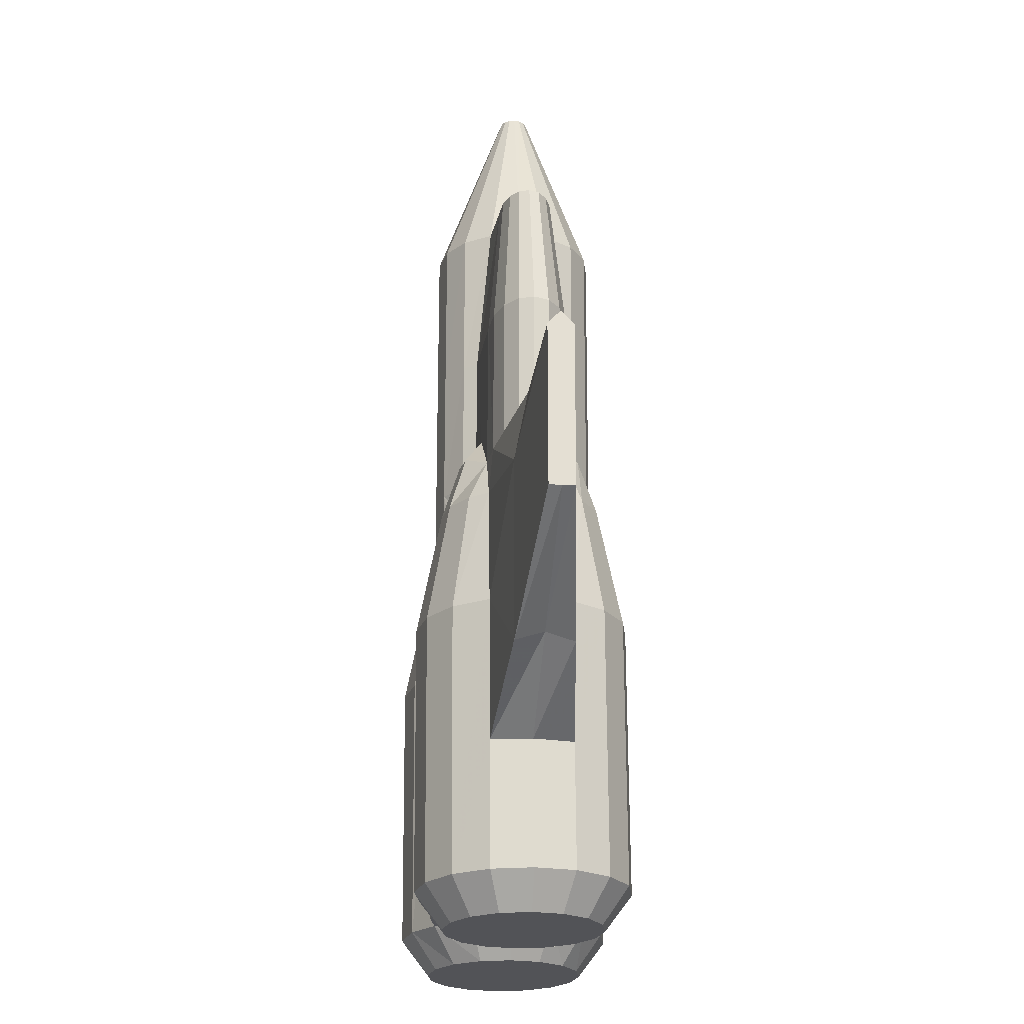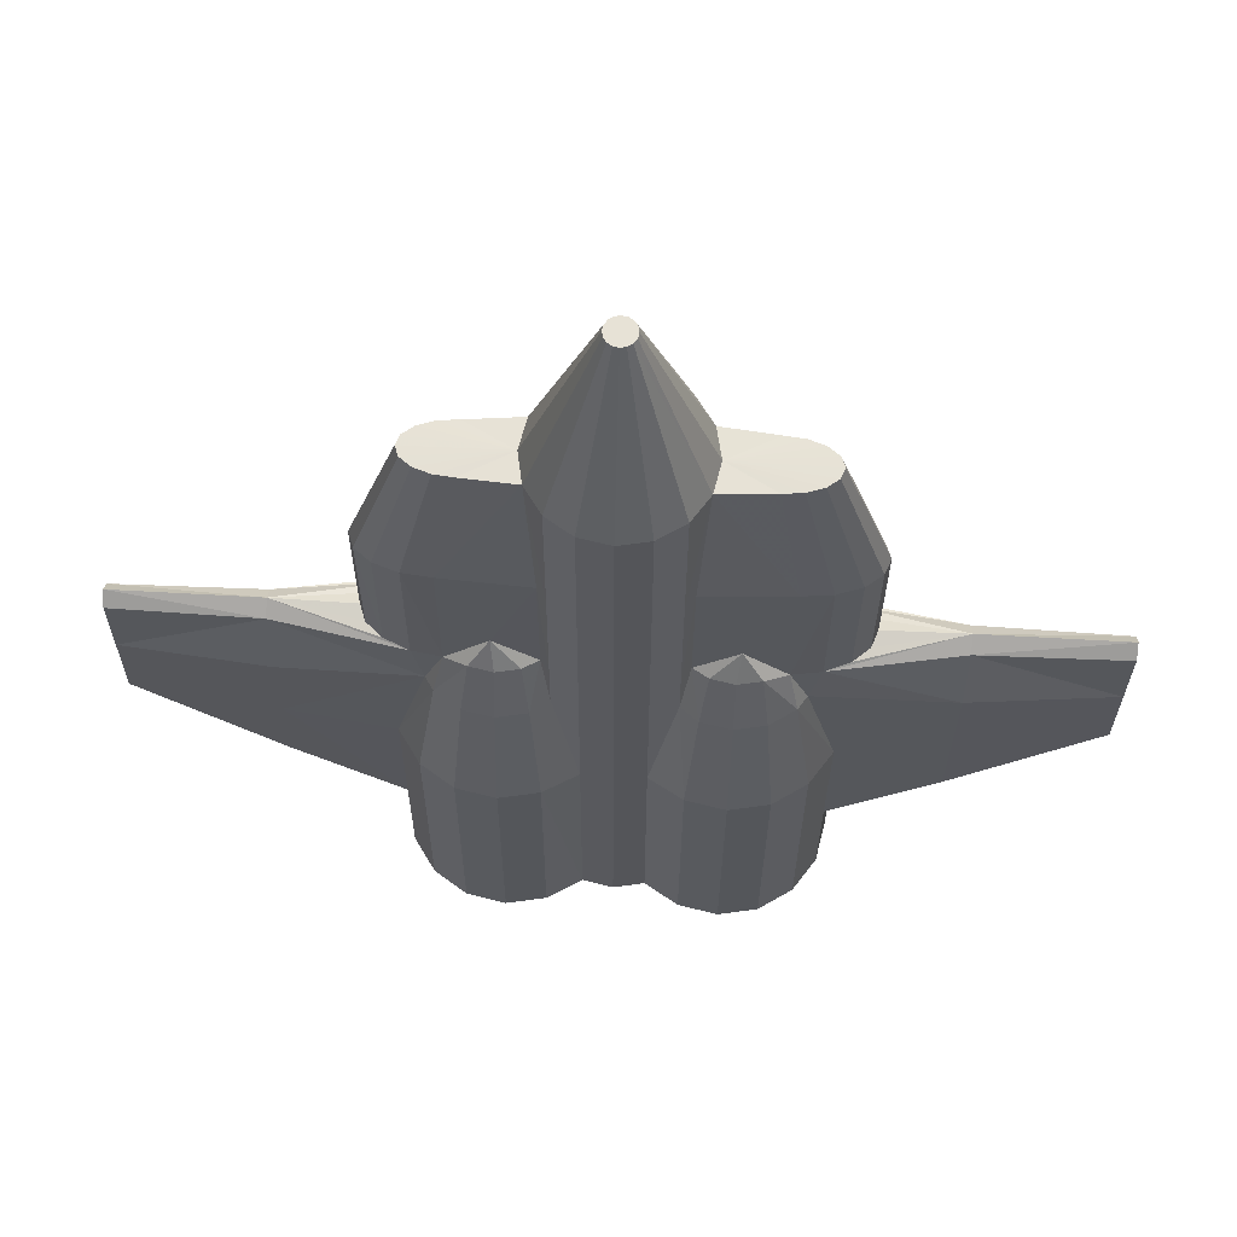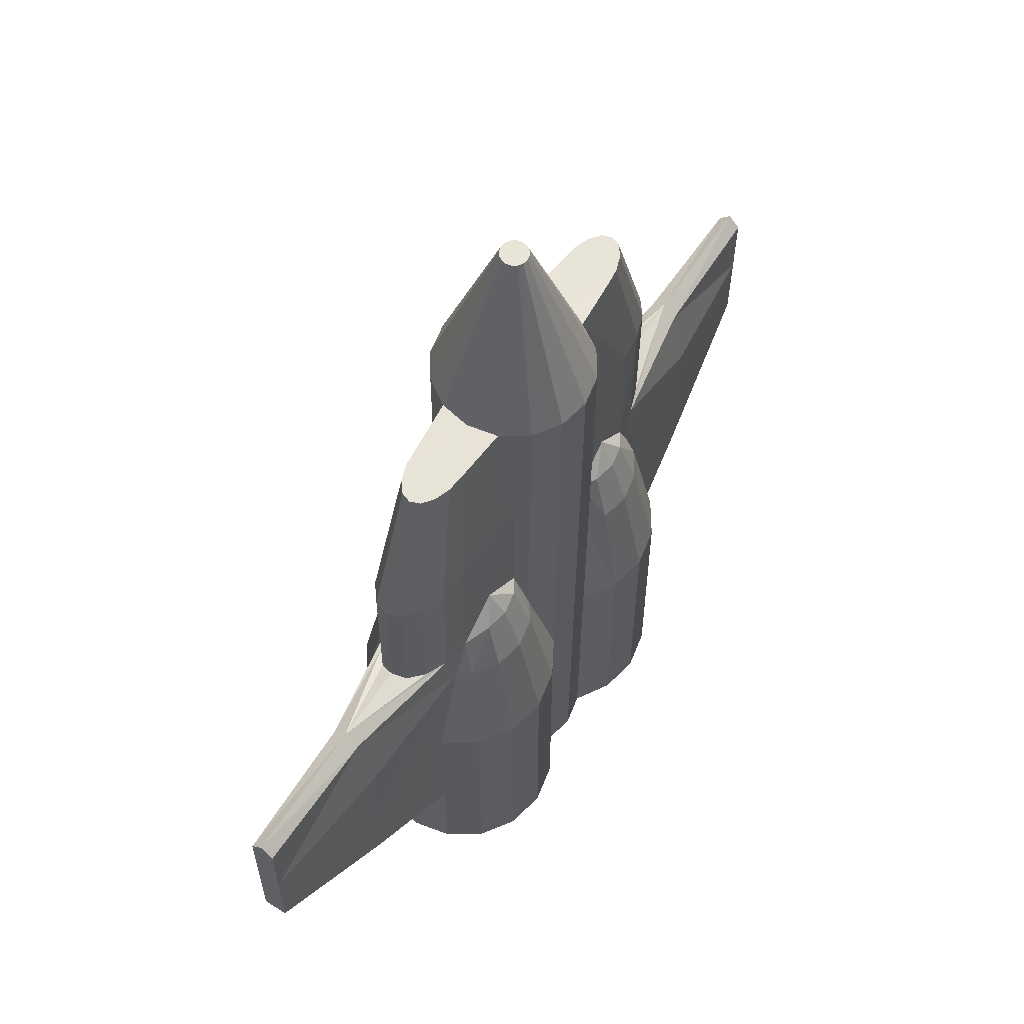
<metadata>
{"format":"obj","ext":"obj","renderer":"f3d","projection":"perspective","resolution":1024,"background":"white","views":[{"elev":-22.3,"azim":-95.4,"up":"+Z"},{"elev":63.4,"azim":3.2,"up":"+Z"},{"elev":60.9,"azim":-57.1,"up":"+Z"}]}
</metadata>
<code>
o Cube
v -1.302 1.343 -1.513
v -1.312 1.325 -4.748
v -1.793 1.246 -1.511
v -1.803 1.227 -4.746
v -2.21 0.9675 -1.508
v -2.22 0.9493 -4.742
v -2.488 0.5513 -1.504
v -2.498 0.5331 -4.739
v -2.595 0.04212 -4.735
v -2.488 -0.4307 -1.497
v -2.498 -0.4489 -4.732
v -2.21 -0.8469 -1.495
v -2.22 -0.8651 -4.73
v -1.793 -1.125 -1.495
v -1.803 -1.143 -4.73
v -1.302 -1.223 -1.495
v -1.312 -1.241 -4.73
v -0.8114 -1.125 -1.498
v -0.8213 -1.143 -4.733
v -0.3847 -0.8771 -1.494
v -0.3947 -0.8709 -4.764
v -5.599 -0.1066 -1.336
v -0.1269 -0.4489 -4.739
v -5.593 -0.1066 0.5849
v -0.02927 0.04212 -4.743
v -1.874 -0.4526 0.5085
v -0.1269 0.5331 -4.746
v -0.3887 0.9707 -1.49
v -0.3946 0.9768 -4.76
v -0.8115 1.246 -1.514
v -0.8213 1.227 -4.749
v 0.01532 -0.9622 4.204
v -0.3674 -0.8861 4.206
v -0.6958 -0.6693 4.207
v -0.9125 -0.3449 4.208
v -0.9847 0.03782 4.209
v -0.9086 0.4205 4.21
v -0.6974 0.7468 2.352
v -0.6918 0.7449 4.21
v -0.377 0.9654 2.355
v -0.3713 0.9617 4.209
v 0.009687 1.042 2.354
v 0.01135 1.038 4.208
v 0.3884 0.9654 2.353
v 0.394 0.9617 4.207
v 0.7148 0.7468 2.348
v 0.7224 0.7449 4.205
v 0.9352 0.4205 4.204
v 1.011 0.03782 4.203
v 0.9352 -0.3449 4.203
v 0.7224 -0.6693 4.203
v 0.394 -0.8861 4.203
v 0.002497 -0.956 -0.008747
v -0.3802 -0.8798 -0.00744
v -0.7046 -0.6631 -0.006047
v -0.3842 0.9679 -0.003972
v -0.001471 1.044 -0.004995
v 0.3812 0.9679 -0.006301
v 0.7056 -0.6631 -0.01034
v 0.3812 -0.8798 -0.009757
v -0.002026 -0.9532 -1.495
v -0.005994 1.047 -1.491
v 0.3767 0.9707 -1.493
v 0.3767 -0.8771 -1.496
v -0.01198 -0.9471 -4.765
v -0.01196 1.053 -4.761
v 0.3667 0.9768 -4.763
v 0.3707 -0.8709 -4.766
v -1.298 1.051 -0.01314
v -1.673 0.9764 -0.0115
v -1.991 0.7641 -0.009089
v -2.152 0.537 -0.00666
v -2.097 -0.4526 -0.004503
v -1.991 -0.6212 0.000303
v -1.673 -0.8335 0.000775
v -1.298 -0.9081 0.00014
v -0.923 -0.8335 -0.001506
v -5.599 0.191 -1.336
v -5.593 0.191 0.5849
v -0.5424 0.8595 -0.003694
v -0.923 0.9764 -0.01378
v -1.314 0.9952 -5.179
v -1.68 0.9224 -5.177
v -1.99 0.7151 -5.175
v -2.197 0.4049 -5.172
v -2.27 0.0389 -5.169
v -2.197 -0.3271 -5.167
v -1.99 -0.6373 -5.165
v -1.68 -0.8446 -5.165
v -1.314 -0.9174 -5.166
v -0.9476 -0.8446 -5.167
v -0.6374 -0.6373 -5.17
v -0.4301 -0.3271 -5.172
v -0.3573 0.0389 -5.175
v -0.4301 0.4049 -5.177
v -0.6374 0.7151 -5.179
v -0.9477 0.9224 -5.179
v -0.8098 0.5846 2.352
v 0.8252 0.5846 2.347
v 0.5434 0.8595 -0.006998
v 0.004518 1.043 0.6556
v -0.3782 0.9667 0.6566
v -0.7026 0.7499 0.6572
v -0.7026 -0.6643 0.6546
v -0.3782 -0.8811 0.6532
v 0.3832 -0.8811 0.6509
v 0.7076 -0.6643 0.6503
v 0.004507 -0.9572 0.6519
v 0.7076 0.7499 0.6529
v 0.3832 0.9667 0.6543
v -0.815 0.5877 0.6573
v 0.816 0.5877 0.6523
v -0.811 -0.5021 0.6552
v 0.816 -0.5021 0.6503
v -1.296 0.8354 0.6579
v -1.586 0.7776 0.6592
v -1.874 0.537 0.5085
v -1.586 -0.6248 0.6687
v -1.296 -0.6825 0.6682
v -1.005 -0.6248 0.6669
v -5.593 0.0422 0.7399
v -0.6807 0.7236 0.3268
v -1.005 0.7776 0.6574
v -2.493 0.5422 -3.223
v -2.493 -0.4398 -3.225
v -5.596 0.191 -0.3251
v -5.599 0.0422 -1.336
v -5.596 -0.1066 -0.3251
v -3.813 -0.1379 0.5814
v -3.813 0.2223 0.5814
v -3.819 0.388 -1.381
v -3.819 -0.3036 -1.381
v -5.596 0.0422 -0.3251
v -3.813 0.0422 0.7364
v -3.816 0.388 -0.2811
v -3.816 -0.3036 -0.2811
v -3.822 0.388 -2.469
v -3.822 -0.3036 -2.469
v -3.822 0.0422 -2.363
v -2.591 0.05122 -3.228
v -1.565 -0.2899 4.193
v -1.802 -0.2651 4.194
v -2.004 -0.1946 4.195
v -2.138 -0.08909 4.196
v -2.186 0.0354 4.197
v -2.138 0.1599 4.198
v -2.004 0.2654 4.199
v -1.802 0.3359 4.198
v -1.565 0.3607 4.198
v -1.871 0.5258 2.356
v -2.23 0.4929 0.5412
v -2.225 0.4889 2.357
v -2.525 0.3838 2.357
v -2.53 0.3878 0.5669
v -2.726 0.2266 2.356
v -2.731 0.2306 0.6044
v -2.796 0.04105 2.355
v -2.801 0.04505 0.6999
v -2.726 -0.1445 2.353
v -2.731 -0.1405 0.6416
v -2.525 -0.3017 2.351
v -2.53 -0.2977 0.5878
v -2.225 -0.4068 2.35
v -2.231 -0.4028 0.5236
v -1.871 -0.4437 2.348
v -0.8098 -0.5052 2.35
v 0.0202 -0.1383 6.462
v -0.04558 -0.1252 6.462
v -0.1013 -0.08793 6.462
v -0.1386 -0.03217 6.462
v -0.1517 0.03361 6.462
v -0.1386 0.09938 6.463
v -0.1013 0.1551 6.462
v -0.04558 0.1924 6.462
v 0.0202 0.2055 6.462
v 0.08597 0.1924 6.462
v 0.1417 0.1551 6.462
v 0.179 0.09938 6.462
v 0.1921 0.03361 6.461
v 0.179 -0.03217 6.461
v 0.1417 -0.08793 6.461
v 0.08597 -0.1252 6.461
v 1.294 1.343 -1.521
v 1.284 1.325 -4.756
v 1.785 1.246 -1.522
v 1.775 1.227 -4.757
v 2.202 0.9675 -1.521
v 2.192 0.9493 -4.756
v 2.48 0.5513 -1.519
v 2.47 0.5331 -4.754
v 2.568 0.04212 -4.751
v 2.48 -0.4307 -1.512
v 2.47 -0.4489 -4.747
v 2.202 -0.8469 -1.509
v 2.192 -0.8651 -4.744
v 1.785 -1.125 -1.505
v 1.776 -1.143 -4.74
v 1.294 -1.223 -1.503
v 1.285 -1.241 -4.738
v 0.8034 -1.125 -1.502
v 0.7935 -1.143 -4.737
v 5.592 -0.1066 -1.37
v 0.09914 -0.4489 -4.74
v 5.598 -0.1066 0.5508
v 0.001468 0.04212 -4.743
v 1.879 -0.4526 0.4971
v 0.09912 0.5331 -4.747
v 0.8033 1.246 -1.519
v 0.7935 1.227 -4.754
v 1.299 1.051 -0.02104
v 1.674 0.9764 -0.02168
v 1.992 0.7641 -0.02121
v 2.153 0.537 -0.01976
v 2.098 -0.4526 -0.01727
v 1.992 -0.6212 -0.01181
v 1.674 -0.8335 -0.009408
v 1.299 -0.9081 -0.007762
v 0.924 -0.8335 -0.007126
v 5.592 0.191 -1.37
v 5.598 0.191 0.5508
v 0.924 0.9764 -0.0194
v 1.283 0.9952 -5.186
v 1.649 0.9224 -5.187
v 1.959 0.7151 -5.187
v 2.167 0.4049 -5.185
v 2.239 0.0389 -5.183
v 2.167 -0.3271 -5.18
v 1.959 -0.6373 -5.177
v 1.649 -0.8446 -5.175
v 1.283 -0.9174 -5.173
v 0.9172 -0.8446 -5.173
v 0.607 -0.6373 -5.173
v 0.3997 -0.3271 -5.175
v 0.3269 0.0389 -5.177
v 0.3997 0.4049 -5.18
v 0.6069 0.7151 -5.182
v 0.9172 0.9224 -5.185
v 1.301 0.8354 0.65
v 1.591 0.7776 0.6495
v 1.879 0.537 0.4971
v 1.591 -0.6248 0.659
v 1.301 -0.6825 0.6603
v 1.01 -0.6248 0.6608
v 5.598 0.0422 0.7059
v 0.6837 0.7236 0.3226
v 1.01 0.7776 0.6513
v 2.474 0.5422 -3.238
v 2.474 -0.4398 -3.24
v 5.595 0.191 -0.3592
v 5.592 0.0422 -1.37
v 5.595 -0.1066 -0.3592
v 3.818 -0.1379 0.5582
v 3.818 0.2223 0.5582
v 3.812 0.388 -1.404
v 3.812 -0.3036 -1.404
v 5.595 0.0422 -0.3592
v 3.818 0.0422 0.7132
v 3.815 0.388 -0.3043
v 3.815 -0.3036 -0.3043
v 3.808 0.388 -2.492
v 3.808 -0.3036 -2.492
v 3.809 0.0422 -2.386
v 2.572 0.05122 -3.244
v 1.591 -0.2899 4.183
v 1.829 -0.2651 4.183
v 2.03 -0.1946 4.183
v 2.165 -0.08909 4.183
v 2.212 0.0354 4.184
v 2.165 0.1599 4.185
v 2.03 0.2654 4.186
v 1.829 0.3359 4.187
v 1.591 0.3607 4.188
v 1.886 0.5258 2.345
v 2.235 0.4929 0.5276
v 2.24 0.4889 2.343
v 2.54 0.3838 2.341
v 2.535 0.3878 0.5514
v 2.741 0.2266 2.34
v 2.736 0.2306 0.5878
v 2.811 0.04105 2.338
v 2.806 0.04505 0.6829
v 2.741 -0.1445 2.337
v 2.736 -0.1405 0.6249
v 2.54 -0.3017 2.336
v 2.535 -0.2977 0.5724
v 2.24 -0.4068 2.336
v 2.235 -0.4028 0.51
v 1.886 -0.4437 2.337
v 0.8252 -0.5052 2.345
v 0.7148 -0.6674 2.346
v -0.6994 -0.6674 2.35
v 0.3884 -0.8842 2.35
v 0.009677 -0.9603 2.351
v -0.373 -0.8842 2.352
v -1.333 0.5624 1.019
v 1.349 0.5624 1.011
v 1.349 -0.4774 1.01
v -1.341 -0.4774 1.018
f 1 2 4
f 1 4 3
f 3 4 6
f 3 6 5
f 5 6 7
f 6 124 7
f 6 8 124
f 10 125 12
f 125 11 12
f 11 13 12
f 12 13 15
f 12 15 14
f 14 15 17
f 14 17 16
f 16 17 19
f 16 19 18
f 18 19 21
f 18 21 20
f 133 121 24
f 133 24 128
f 137 78 127
f 137 127 139
f 31 29 96
f 31 96 97
f 2 1 30
f 2 30 31
f 28 29 31
f 28 31 30
f 48 99 46
f 48 46 47
f 110 101 42
f 110 42 44
f 101 110 58
f 101 58 57
f 64 60 53
f 64 53 61
f 62 63 67
f 62 67 66
f 64 61 65
f 64 65 68
f 28 30 81
f 28 81 80
f 78 126 133
f 78 133 127
f 5 7 72
f 5 72 71
f 10 12 74
f 10 74 73
f 12 14 75
f 12 75 74
f 127 133 128
f 127 128 22
f 1 3 70
f 1 70 69
f 135 130 79
f 135 79 126
f 30 1 69
f 30 69 81
f 3 5 71
f 3 71 70
f 83 82 97
f 83 97 96
f 83 96 84
f 96 95 84
f 95 85 84
f 95 94 85
f 94 86 85
f 94 87 86
f 94 93 87
f 93 88 87
f 93 92 88
f 92 89 88
f 92 91 89
f 91 90 89
f 27 25 94
f 27 94 95
f 4 2 82
f 4 82 83
f 23 21 92
f 23 92 93
f 19 17 90
f 19 90 91
f 15 13 88
f 15 88 89
f 11 9 86
f 11 86 87
f 8 6 84
f 8 84 85
f 2 31 97
f 2 97 82
f 29 27 95
f 29 95 96
f 25 23 93
f 25 93 94
f 21 19 91
f 21 91 92
f 17 15 89
f 17 89 90
f 13 11 87
f 13 87 88
f 9 8 85
f 9 85 86
f 6 4 83
f 6 83 84
f 41 43 42
f 41 42 40
f 101 102 40
f 101 40 42
f 102 101 57
f 102 57 56
f 98 38 103
f 98 103 111
f 80 56 28
f 293 292 52
f 293 52 32
f 33 294 293
f 33 293 32
f 105 104 55
f 105 55 54
f 165 26 298
f 298 113 166
f 165 298 166
f 52 292 290
f 52 290 51
f 107 106 60
f 107 60 59
f 34 291 294
f 34 294 33
f 107 114 289
f 107 289 290
f 108 105 54
f 108 54 53
f 46 99 112
f 46 112 109
f 62 57 58
f 62 58 63
f 43 45 44
f 43 44 42
f 102 56 80
f 102 80 122
f 103 102 122
f 103 122 111
f 104 113 55
f 166 113 104
f 166 104 291
f 34 169 170
f 34 170 35
f 106 108 53
f 106 53 60
f 291 104 105
f 291 105 294
f 294 105 108
f 294 108 293
f 45 47 46
f 45 46 44
f 273 240 296
f 99 296 112
f 99 273 296
f 109 110 44
f 109 44 46
f 76 77 120
f 76 120 119
f 81 69 115
f 81 115 123
f 77 55 113
f 77 113 120
f 121 134 129
f 121 129 24
f 134 162 160
f 69 70 116
f 69 116 115
f 75 76 119
f 75 119 118
f 70 71 117
f 70 117 116
f 20 61 53
f 20 53 54
f 61 20 21
f 61 21 65
f 122 80 81
f 18 20 55
f 18 55 77
f 126 79 121
f 126 121 133
f 54 55 20
f 56 57 62
f 56 62 28
f 28 62 66
f 28 66 29
f 16 18 77
f 16 77 76
f 14 16 76
f 14 76 75
f 79 130 134
f 79 134 121
f 131 135 126
f 131 126 78
f 22 128 136
f 22 136 132
f 128 24 129
f 128 129 136
f 131 78 137
f 139 127 22
f 139 22 138
f 22 132 138
f 140 139 138
f 140 138 125
f 124 137 139
f 124 139 140
f 74 75 118
f 74 118 26
f 73 74 26
f 7 72 135
f 7 135 131
f 72 151 117
f 137 124 7
f 137 7 131
f 125 138 132
f 125 132 10
f 134 162 164
f 134 164 129
f 132 136 73
f 132 73 10
f 117 71 72
f 9 140 124
f 9 124 8
f 11 125 140
f 11 140 9
f 152 153 147
f 152 147 148
f 155 157 145
f 155 145 146
f 159 161 143
f 159 143 144
f 163 165 141
f 163 141 142
f 153 155 146
f 153 146 147
f 157 159 144
f 157 144 145
f 161 163 142
f 161 142 143
f 150 152 148
f 150 148 149
f 150 117 151
f 150 151 152
f 153 154 156
f 153 156 155
f 155 156 158
f 155 158 157
f 157 158 160
f 157 160 159
f 159 160 162
f 159 162 161
f 161 162 164
f 161 164 163
f 165 166 35
f 165 35 141
f 163 164 26
f 163 26 165
f 152 151 154
f 152 154 153
f 164 73 26
f 108 106 292
f 108 292 293
f 160 158 134
f 158 156 134
f 134 156 154
f 154 134 130
f 154 130 151
f 52 51 181
f 52 181 182
f 33 32 167
f 33 167 168
f 50 49 179
f 50 179 180
f 178 48 47
f 178 47 177
f 45 43 175
f 45 175 176
f 41 39 173
f 41 173 174
f 36 35 170
f 36 170 171
f 37 36 171
f 37 171 172
f 32 52 182
f 32 182 167
f 176 175 174
f 176 174 173
f 177 176 173
f 177 173 172
f 178 177 172
f 178 172 171
f 179 178 171
f 179 171 170
f 180 179 170
f 169 180 170
f 169 181 180
f 169 168 181
f 168 182 181
f 168 167 182
f 49 48 178
f 49 178 179
f 47 45 176
f 47 176 177
f 43 41 174
f 43 174 175
f 34 33 168
f 34 168 169
f 183 185 186
f 183 186 184
f 185 187 188
f 185 188 186
f 187 189 188
f 189 247 188
f 247 190 188
f 192 194 248
f 194 193 248
f 194 195 193
f 194 196 197
f 194 197 195
f 196 198 199
f 196 199 197
f 198 200 201
f 198 201 199
f 256 251 204
f 256 204 244
f 260 262 250
f 260 250 219
f 208 183 184
f 208 184 209
f 37 172 173
f 37 173 39
f 219 250 256
f 219 256 249
f 187 212 213
f 187 213 189
f 192 214 215
f 192 215 194
f 194 215 216
f 194 216 196
f 250 202 251
f 250 251 256
f 183 210 211
f 183 211 185
f 258 249 220
f 258 220 253
f 208 221 210
f 208 210 183
f 185 211 212
f 185 212 187
f 223 237 222
f 223 236 237
f 223 224 236
f 224 235 236
f 224 225 235
f 225 234 235
f 225 226 234
f 226 233 234
f 226 227 233
f 227 228 233
f 228 232 233
f 228 231 232
f 228 229 231
f 229 230 231
f 207 235 234
f 207 234 205
f 186 223 222
f 186 222 184
f 201 231 230
f 201 230 199
f 197 229 228
f 197 228 195
f 193 227 226
f 193 226 191
f 190 225 224
f 190 224 188
f 184 222 237
f 184 237 209
f 205 234 233
f 205 233 203
f 199 230 229
f 199 229 197
f 195 228 227
f 195 227 193
f 191 226 225
f 191 225 190
f 188 224 223
f 188 223 186
f 59 60 64
f 200 218 59
f 200 59 64
f 288 264 50
f 288 50 289
f 217 242 243
f 217 243 218
f 221 246 238
f 221 238 210
f 218 243 114
f 218 114 59
f 244 204 252
f 244 252 257
f 257 283 285
f 210 238 239
f 210 239 211
f 216 241 242
f 216 242 217
f 211 239 240
f 211 240 212
f 249 256 244
f 249 244 220
f 198 217 218
f 198 218 200
f 196 216 217
f 196 217 198
f 220 244 257
f 220 257 253
f 254 219 249
f 254 249 258
f 202 255 259
f 202 259 251
f 251 259 252
f 251 252 204
f 254 260 219
f 262 261 202
f 262 202 250
f 202 261 255
f 263 248 261
f 263 261 262
f 247 263 262
f 247 262 260
f 215 206 241
f 215 241 216
f 214 206 215
f 189 254 258
f 189 258 213
f 274 213 240
f 261 248 192
f 261 192 255
f 257 252 287
f 257 287 285
f 255 192 214
f 255 214 259
f 240 213 212
f 191 190 247
f 191 247 263
f 193 191 263
f 193 263 248
f 275 271 270
f 275 270 276
f 278 269 268
f 278 268 280
f 282 267 266
f 282 266 284
f 286 265 264
f 286 264 288
f 276 270 269
f 276 269 278
f 280 268 267
f 280 267 282
f 284 266 265
f 284 265 286
f 273 272 271
f 273 271 275
f 273 275 274
f 273 274 240
f 276 278 279
f 276 279 277
f 278 280 281
f 278 281 279
f 280 282 283
f 280 283 281
f 282 284 285
f 282 285 283
f 284 286 287
f 284 287 285
f 286 288 206
f 286 206 287
f 275 276 277
f 275 277 274
f 214 287 206
f 283 257 281
f 281 257 279
f 257 277 279
f 277 274 253
f 277 253 257
f 181 51 50
f 181 50 180
f 107 59 114
f 288 297 206
f 289 114 297
f 288 289 297
f 63 208 209
f 63 209 67
f 99 48 272
f 99 272 273
f 102 103 38
f 102 38 40
f 245 100 58
f 110 245 58
f 110 109 245
f 67 236 235
f 67 235 207
f 209 237 236
f 209 236 67
f 63 100 221
f 63 221 208
f 100 63 58
f 109 112 245
f 200 64 68
f 200 68 201
f 203 233 232
f 203 232 68
f 68 232 231
f 68 231 201
f 38 98 37
f 38 37 39
f 39 41 40
f 39 40 38
f 106 107 290
f 106 290 292
f 291 34 35
f 291 35 166
f 98 150 149
f 98 149 37
f 290 289 50
f 290 50 51
f 287 252 259
f 287 259 214
f 129 164 73
f 129 73 136
f 295 117 150
f 111 295 98
f 295 150 98
f 247 260 254
f 247 254 189
f 253 274 213
f 253 213 258
f 151 130 135
f 151 135 72
f 23 65 21
f 65 23 203
f 203 68 65
f 25 205 203
f 25 203 23
f 27 207 205
f 27 205 25
f 207 66 67
f 27 66 207
f 29 66 27
f 295 111 123
f 295 123 115
f 295 115 116
f 295 116 117
f 112 296 246
f 246 296 238
f 238 296 239
f 239 296 240
f 122 81 123
f 122 123 111
f 245 221 100
f 221 245 246
f 246 245 112
f 298 26 118
f 298 118 119
f 298 119 120
f 298 120 113
f 297 241 206
f 241 297 242
f 242 297 243
f 243 297 114
f 37 149 36
f 36 149 148
f 36 148 147
f 36 147 146
f 36 146 145
f 36 145 144
f 36 144 143
f 36 143 142
f 36 142 141
f 36 141 35
f 50 264 49
f 265 49 264
f 266 49 265
f 267 49 266
f 268 49 267
f 269 49 268
f 270 49 269
f 271 49 270
f 272 49 271
f 49 272 48

</code>
